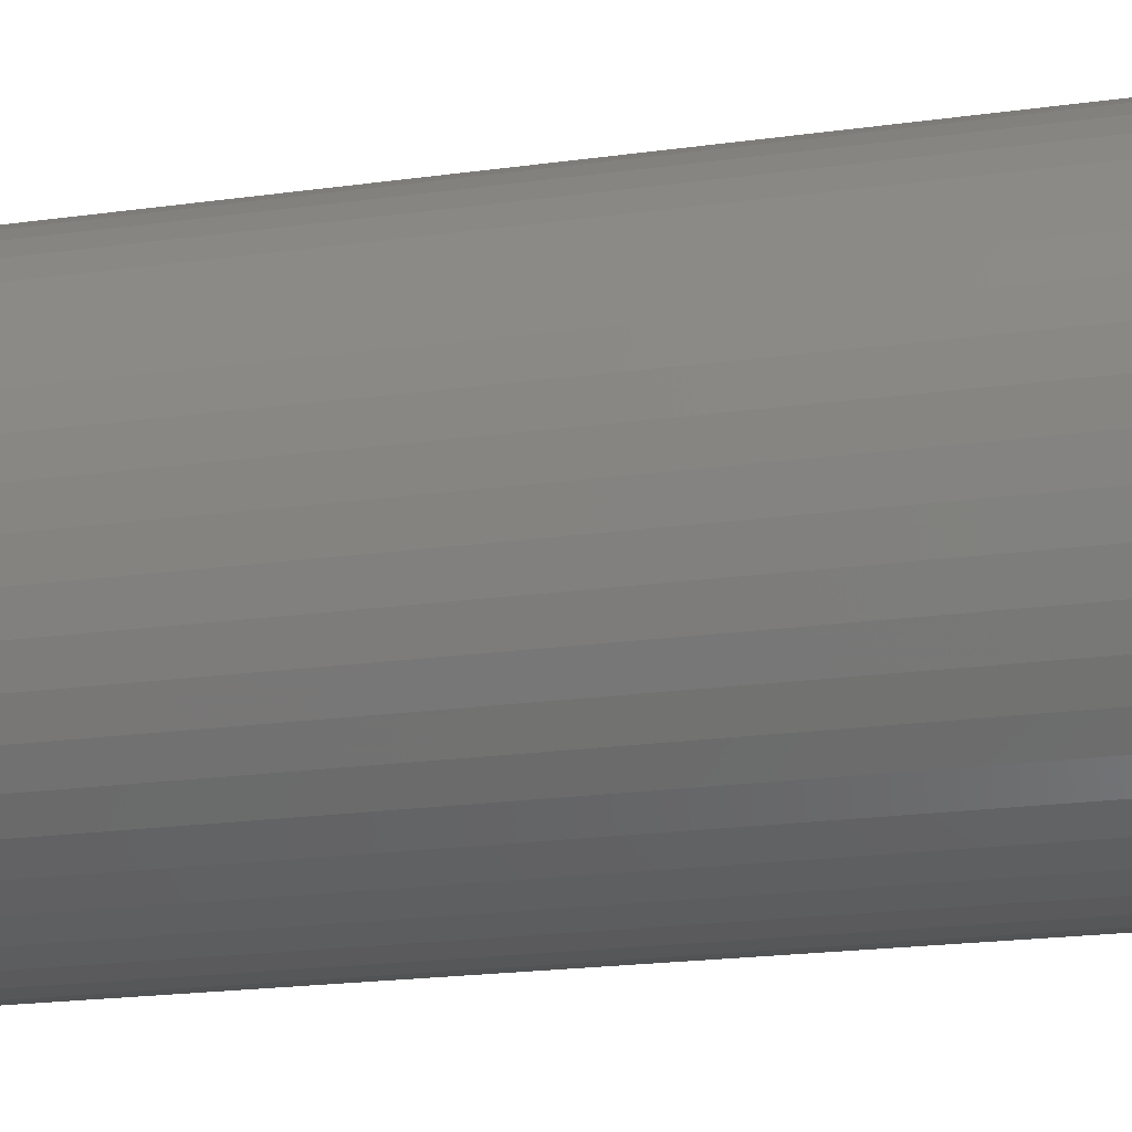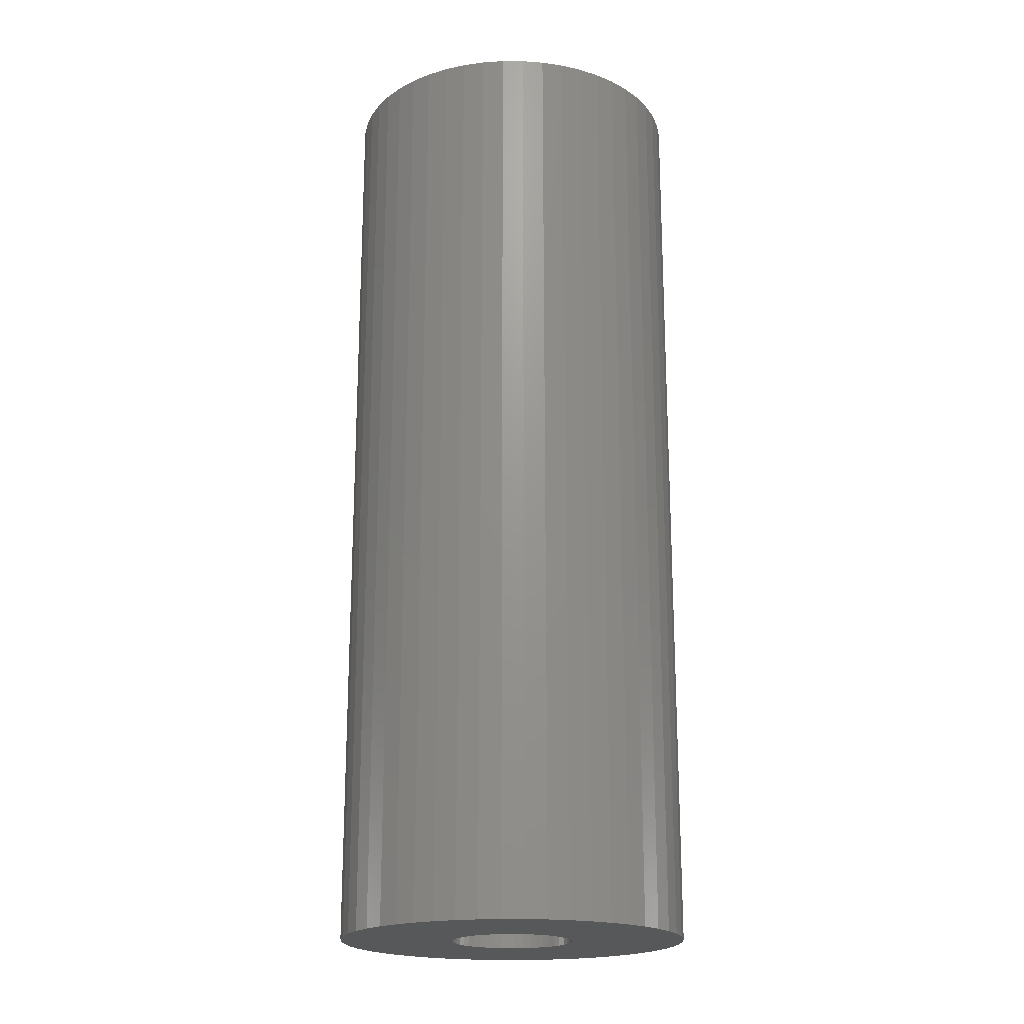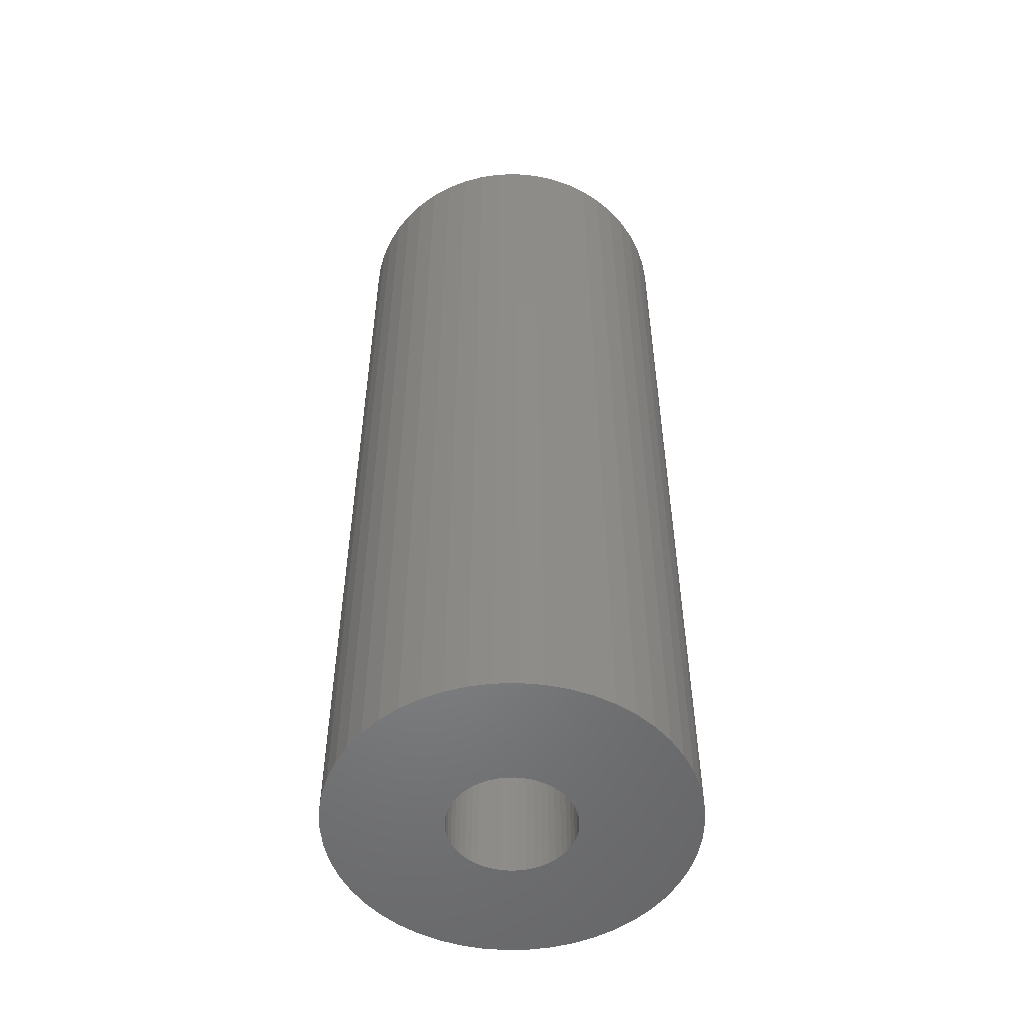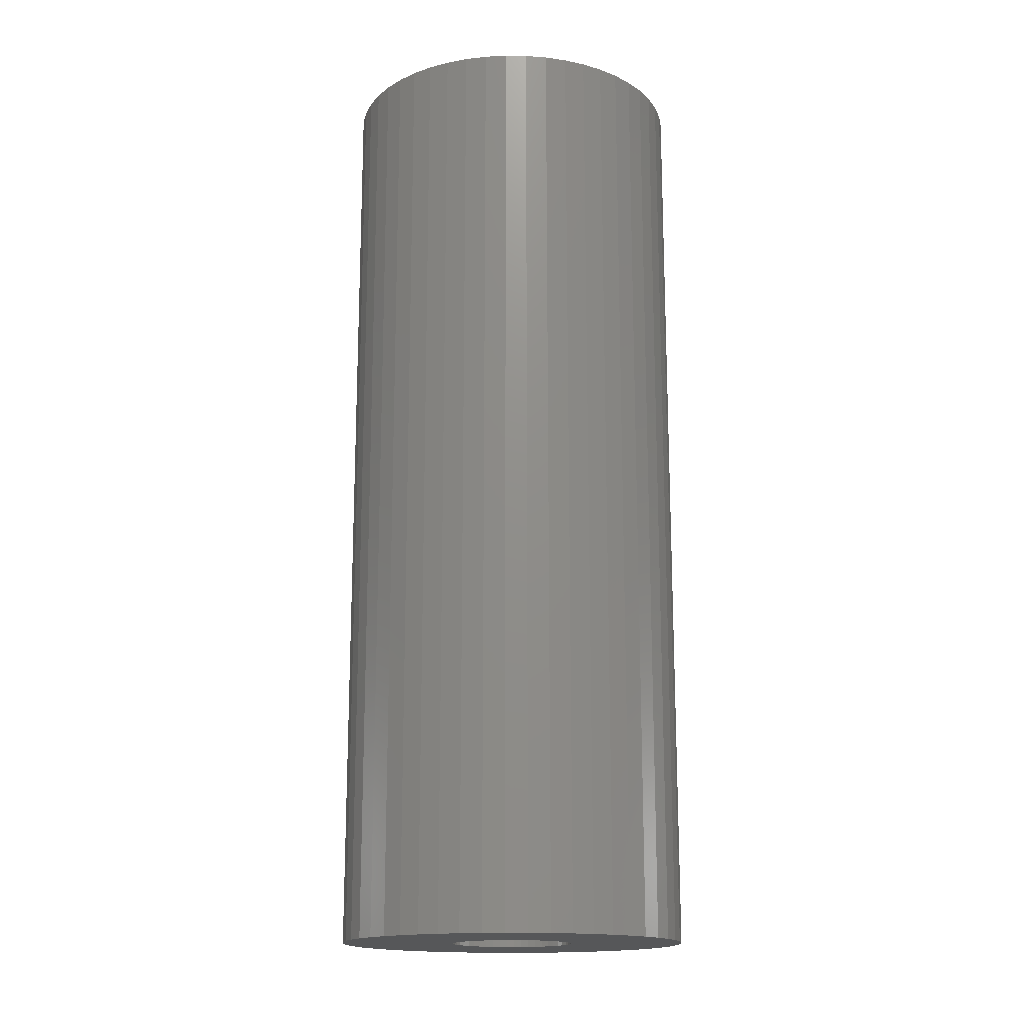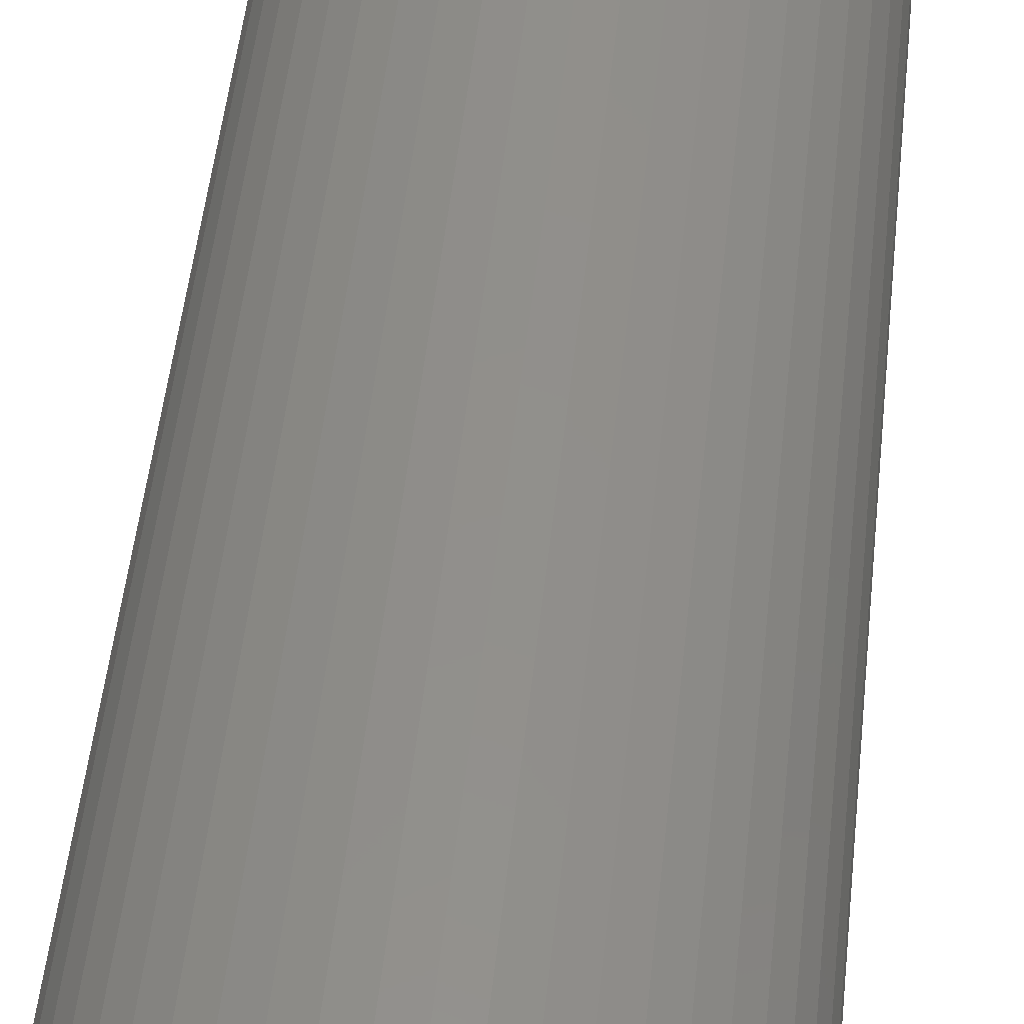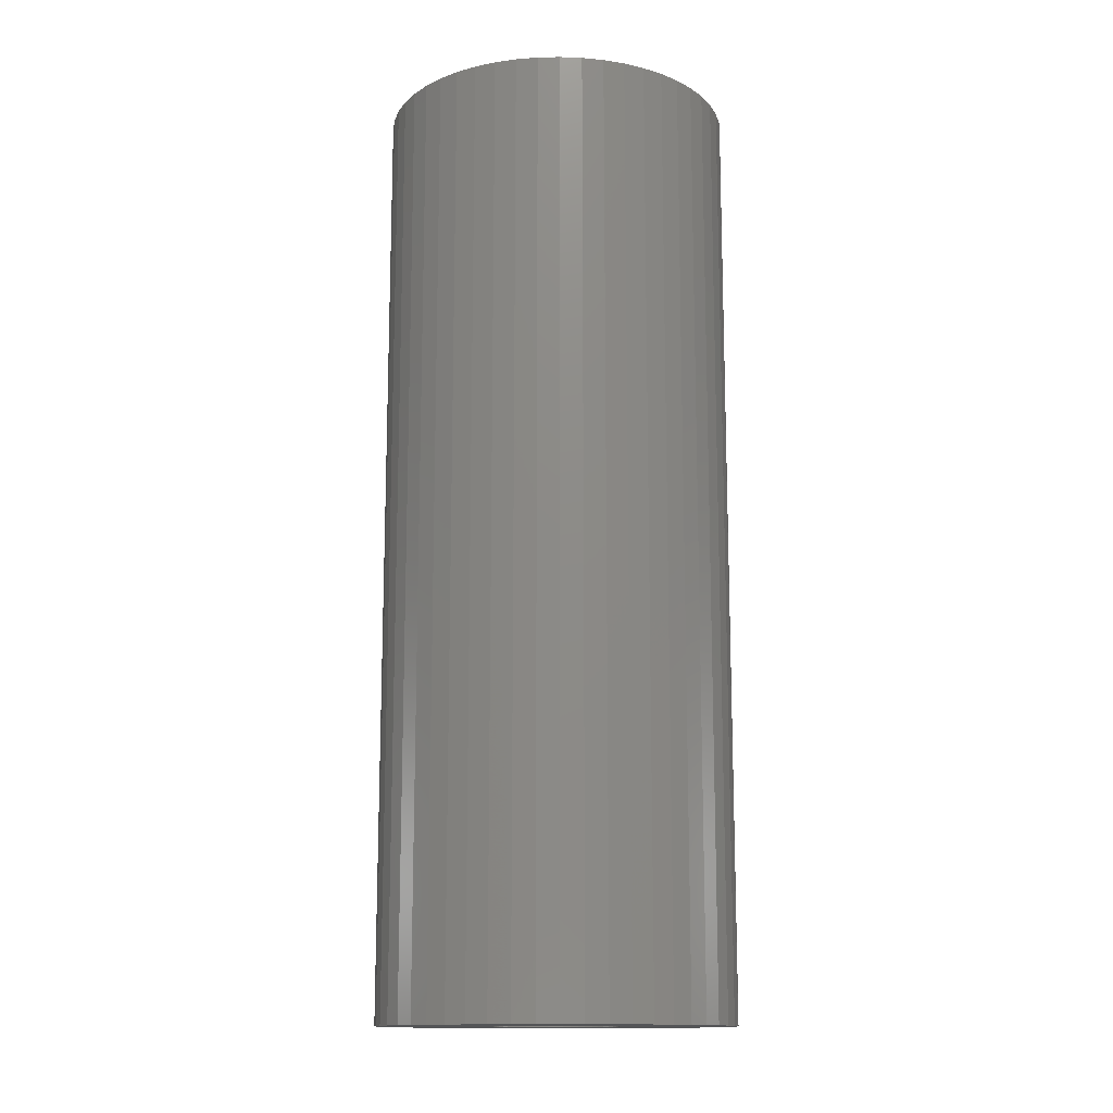
<metadata>
{"format":"stl","ext":"stl","renderer":"f3d","projection":"perspective","resolution":1024,"background":"white","views":[{"elev":-17.6,"azim":106.3,"up":"+Y"},{"elev":-19.8,"azim":129.3,"up":"+Z"},{"elev":-52.5,"azim":1.6,"up":"+Z"},{"elev":-16.5,"azim":-152.6,"up":"+Z"},{"elev":50.8,"azim":-173.9,"up":"+Y"},{"elev":-13.9,"azim":110.5,"up":"+Z"}]}
</metadata>
<code>
# stl→obj: 200 verts, 400 faces
v 15 0 40
v 14.88 1.88 -40
v 14.88 1.88 40
v 15 0 -40
v -15 0 -40
v -14.88 1.88 40
v -14.88 1.88 -40
v -15 0 40
v 0.9419 14.97 -40
v -0.9419 14.97 40
v 0.9419 14.97 40
v -0.9419 14.97 -40
v -0.9419 -14.97 -40
v 0.9419 -14.97 40
v -0.9419 -14.97 40
v 0.9419 -14.97 -40
v 10.93 10.27 -40
v 9.561 11.56 40
v 10.93 10.27 40
v 9.561 11.56 -40
v -9.561 11.56 -40
v -10.93 10.27 40
v -9.561 11.56 40
v -10.93 10.27 -40
v -4.635 14.27 -40
v -6.387 13.57 40
v -4.635 14.27 40
v -6.387 13.57 -40
v 13.95 -5.522 40
v 14.53 -3.73 -40
v 14.53 -3.73 40
v 13.95 -5.522 -40
v 13.95 5.522 40
v 13.14 7.226 -40
v 13.14 7.226 40
v 13.95 5.522 -40
v 12.14 8.817 -40
v 12.14 8.817 40
v 6.387 13.57 -40
v 4.635 14.27 40
v 6.387 13.57 40
v 4.635 14.27 -40
v 8.037 12.66 -40
v 8.037 12.66 40
v -13.95 5.522 -40
v -13.14 7.226 40
v -13.14 7.226 -40
v -13.95 5.522 40
v -14.53 3.73 -40
v -14.53 3.73 40
v -2.811 14.73 -40
v -2.811 14.73 40
v 2.811 -14.73 40
v 2.811 -14.73 -40
v 14.53 3.73 40
v 14.53 3.73 -40
v 2.811 14.73 40
v 2.811 14.73 -40
v -12.14 8.817 40
v -12.14 8.817 -40
v 5.25 0 40
v 5.209 0.658 40
v 14.88 -1.88 40
v 5.085 1.306 40
v 5.209 -0.658 40
v 4.881 1.933 40
v 4.601 2.529 40
v 5.085 -1.306 40
v 4.247 3.086 40
v 3.827 3.594 40
v 4.881 -1.933 40
v 3.346 4.045 40
v 13.14 -7.226 40
v 2.813 4.433 40
v 4.601 -2.529 40
v 12.14 -8.817 40
v 2.235 4.75 40
v 1.622 4.993 40
v 0.9838 5.157 40
v 0.3296 5.24 40
v -0.3296 5.24 40
v -0.9838 5.157 40
v -1.622 4.993 40
v -2.235 4.75 40
v -2.813 4.433 40
v -8.037 12.66 40
v -3.346 4.045 40
v -3.827 3.594 40
v -4.247 3.086 40
v -4.601 2.529 40
v 4.247 -3.086 40
v 10.93 -10.27 40
v 3.827 -3.594 40
v 9.561 -11.56 40
v 3.346 -4.045 40
v 8.037 -12.66 40
v 2.813 -4.433 40
v 6.387 -13.57 40
v 2.235 -4.75 40
v 4.635 -14.27 40
v 1.622 -4.993 40
v 0.9838 -5.157 40
v 0.3296 -5.24 40
v -0.3296 -5.24 40
v -0.9838 -5.157 40
v -2.811 -14.73 40
v -1.622 -4.993 40
v -4.635 -14.27 40
v -2.235 -4.75 40
v -6.387 -13.57 40
v -2.813 -4.433 40
v -8.037 -12.66 40
v -3.346 -4.045 40
v -9.561 -11.56 40
v -3.827 -3.594 40
v -10.93 -10.27 40
v -4.247 -3.086 40
v -12.14 -8.817 40
v -4.601 -2.529 40
v -13.14 -7.226 40
v -4.881 -1.933 40
v -13.95 -5.522 40
v -5.085 -1.306 40
v -14.53 -3.73 40
v -5.209 -0.658 40
v -14.88 -1.88 40
v -5.25 0 40
v -4.881 1.933 40
v -5.085 1.306 40
v -5.209 0.658 40
v -8.037 12.66 -40
v 14.88 -1.88 -40
v 12.14 -8.817 -40
v 10.93 -10.27 -40
v 13.14 -7.226 -40
v 5.25 0 -40
v 5.209 -0.658 -40
v 5.085 -1.306 -40
v 5.209 0.658 -40
v 4.881 -1.933 -40
v 4.601 -2.529 -40
v 5.085 1.306 -40
v 4.247 -3.086 -40
v 3.827 -3.594 -40
v 9.561 -11.56 -40
v 4.881 1.933 -40
v 3.346 -4.045 -40
v 8.037 -12.66 -40
v 2.813 -4.433 -40
v 6.387 -13.57 -40
v 4.601 2.529 -40
v 2.235 -4.75 -40
v 4.635 -14.27 -40
v 1.622 -4.993 -40
v 0.9838 -5.157 -40
v 0.3296 -5.24 -40
v -0.3296 -5.24 -40
v -0.9838 -5.157 -40
v -2.811 -14.73 -40
v -1.622 -4.993 -40
v -4.635 -14.27 -40
v -2.235 -4.75 -40
v -6.387 -13.57 -40
v -2.813 -4.433 -40
v -8.037 -12.66 -40
v -3.346 -4.045 -40
v -9.561 -11.56 -40
v -3.827 -3.594 -40
v -10.93 -10.27 -40
v -4.247 -3.086 -40
v -12.14 -8.817 -40
v -4.601 -2.529 -40
v 4.247 3.086 -40
v 3.827 3.594 -40
v 3.346 4.045 -40
v 2.813 4.433 -40
v 2.235 4.75 -40
v 1.622 4.993 -40
v 0.9838 5.157 -40
v 0.3296 5.24 -40
v -0.3296 5.24 -40
v -0.9838 5.157 -40
v -1.622 4.993 -40
v -2.235 4.75 -40
v -2.813 4.433 -40
v -3.346 4.045 -40
v -3.827 3.594 -40
v -4.247 3.086 -40
v -4.601 2.529 -40
v -4.881 1.933 -40
v -5.085 1.306 -40
v -5.209 0.658 -40
v -5.25 0 -40
v -13.14 -7.226 -40
v -4.881 -1.933 -40
v -13.95 -5.522 -40
v -5.085 -1.306 -40
v -14.53 -3.73 -40
v -5.209 -0.658 -40
v -14.88 -1.88 -40
f 1 2 3
f 2 1 4
f 5 6 7
f 6 5 8
f 9 10 11
f 10 9 12
f 13 14 15
f 14 13 16
f 17 18 19
f 18 17 20
f 21 22 23
f 22 21 24
f 25 26 27
f 26 25 28
f 29 30 31
f 30 29 32
f 33 34 35
f 34 33 36
f 35 37 38
f 37 35 34
f 39 40 41
f 40 39 42
f 43 41 44
f 41 43 39
f 45 46 47
f 46 45 48
f 49 48 45
f 48 49 50
f 51 27 52
f 27 51 25
f 16 53 14
f 53 16 54
f 55 36 33
f 36 55 56
f 3 56 55
f 56 3 2
f 38 17 19
f 17 38 37
f 42 57 40
f 57 42 58
f 58 11 57
f 11 58 9
f 20 44 18
f 44 20 43
f 47 59 60
f 59 47 46
f 60 22 24
f 22 60 59
f 7 50 49
f 50 7 6
f 61 1 3
f 62 3 55
f 1 61 63
f 64 55 33
f 65 63 61
f 66 33 35
f 63 65 31
f 67 35 38
f 68 31 65
f 69 38 19
f 31 68 29
f 70 19 18
f 71 29 68
f 72 18 44
f 29 71 73
f 74 44 41
f 75 73 71
f 73 75 76
f 3 62 61
f 55 64 62
f 33 66 64
f 77 41 40
f 35 67 66
f 38 69 67
f 19 70 69
f 18 72 70
f 44 74 72
f 78 40 57
f 41 77 74
f 40 78 77
f 57 79 78
f 11 79 57
f 11 80 79
f 11 81 80
f 10 81 11
f 10 82 81
f 52 82 10
f 82 52 83
f 27 83 52
f 83 27 84
f 26 84 27
f 84 26 85
f 86 85 26
f 85 86 87
f 23 87 86
f 87 23 88
f 22 88 23
f 88 22 89
f 59 89 22
f 89 59 90
f 91 76 75
f 76 91 92
f 93 92 91
f 92 93 94
f 95 94 93
f 94 95 96
f 97 96 95
f 96 97 98
f 99 98 97
f 98 99 100
f 101 100 99
f 100 101 53
f 102 53 101
f 102 14 53
f 103 14 102
f 104 14 103
f 104 15 14
f 105 15 104
f 106 105 107
f 108 107 109
f 105 106 15
f 110 109 111
f 112 111 113
f 114 113 115
f 116 115 117
f 118 117 119
f 107 108 106
f 120 119 121
f 122 121 123
f 124 123 125
f 126 125 127
f 46 90 59
f 109 110 108
f 90 46 128
f 111 112 110
f 48 128 46
f 113 114 112
f 128 48 129
f 115 116 114
f 50 129 48
f 117 118 116
f 129 50 130
f 119 120 118
f 6 130 50
f 121 122 120
f 130 6 127
f 123 124 122
f 8 127 6
f 125 126 124
f 127 8 126
f 28 86 26
f 86 28 131
f 131 23 86
f 23 131 21
f 12 52 10
f 52 12 51
f 63 4 1
f 4 63 132
f 92 133 76
f 133 92 134
f 73 32 29
f 32 73 135
f 31 132 63
f 132 31 30
f 136 4 132
f 137 132 30
f 4 136 2
f 138 30 32
f 139 2 136
f 140 32 135
f 2 139 56
f 141 135 133
f 142 56 139
f 143 133 134
f 56 142 36
f 144 134 145
f 146 36 142
f 147 145 148
f 36 146 34
f 149 148 150
f 151 34 146
f 34 151 37
f 132 137 136
f 30 138 137
f 32 140 138
f 152 150 153
f 135 141 140
f 133 143 141
f 134 144 143
f 145 147 144
f 148 149 147
f 154 153 54
f 150 152 149
f 153 154 152
f 54 155 154
f 16 155 54
f 16 156 155
f 16 157 156
f 13 157 16
f 13 158 157
f 159 158 13
f 158 159 160
f 161 160 159
f 160 161 162
f 163 162 161
f 162 163 164
f 165 164 163
f 164 165 166
f 167 166 165
f 166 167 168
f 169 168 167
f 168 169 170
f 171 170 169
f 170 171 172
f 173 37 151
f 37 173 17
f 174 17 173
f 17 174 20
f 175 20 174
f 20 175 43
f 176 43 175
f 43 176 39
f 177 39 176
f 39 177 42
f 178 42 177
f 42 178 58
f 179 58 178
f 179 9 58
f 180 9 179
f 181 9 180
f 181 12 9
f 182 12 181
f 51 182 183
f 25 183 184
f 182 51 12
f 28 184 185
f 131 185 186
f 21 186 187
f 24 187 188
f 60 188 189
f 183 25 51
f 47 189 190
f 45 190 191
f 49 191 192
f 7 192 193
f 194 172 171
f 184 28 25
f 172 194 195
f 185 131 28
f 196 195 194
f 186 21 131
f 195 196 197
f 187 24 21
f 198 197 196
f 188 60 24
f 197 198 199
f 189 47 60
f 200 199 198
f 190 45 47
f 199 200 193
f 191 49 45
f 5 193 200
f 192 7 49
f 193 5 7
f 150 96 98
f 96 150 148
f 145 92 94
f 92 145 134
f 76 135 73
f 135 76 133
f 169 118 171
f 118 169 116
f 171 120 194
f 120 171 118
f 196 124 198
f 124 196 122
f 153 98 100
f 98 153 150
f 54 100 53
f 100 54 153
f 159 15 106
f 15 159 13
f 163 108 110
f 108 163 161
f 161 106 108
f 106 161 159
f 169 114 116
f 114 169 167
f 194 122 196
f 122 194 120
f 198 126 200
f 126 198 124
f 200 8 5
f 8 200 126
f 148 94 96
f 94 148 145
f 165 110 112
f 110 165 163
f 167 112 114
f 112 167 165
f 136 62 139
f 62 136 61
f 127 192 130
f 192 127 193
f 181 80 81
f 80 181 180
f 156 104 103
f 104 156 157
f 144 95 93
f 95 144 147
f 175 70 72
f 70 175 174
f 187 87 88
f 87 187 186
f 184 83 84
f 83 184 183
f 146 67 151
f 67 146 66
f 139 64 142
f 64 139 62
f 178 77 78
f 77 178 177
f 177 74 77
f 74 177 176
f 128 189 90
f 189 128 190
f 185 84 85
f 84 185 184
f 183 82 83
f 82 183 182
f 155 103 102
f 103 155 156
f 142 66 146
f 66 142 64
f 173 70 174
f 70 173 69
f 151 69 173
f 69 151 67
f 179 78 79
f 78 179 178
f 180 79 80
f 79 180 179
f 176 72 74
f 72 176 175
f 90 188 89
f 188 90 189
f 89 187 88
f 187 89 188
f 129 190 128
f 190 129 191
f 130 191 129
f 191 130 192
f 186 85 87
f 85 186 185
f 182 81 82
f 81 182 181
f 137 61 136
f 61 137 65
f 138 65 137
f 65 138 68
f 166 115 113
f 115 166 168
f 119 195 121
f 195 119 172
f 117 172 119
f 172 117 170
f 149 99 97
f 99 149 152
f 141 71 140
f 71 141 75
f 160 109 107
f 109 160 162
f 115 170 117
f 170 115 168
f 123 199 125
f 199 123 197
f 125 193 127
f 193 125 199
f 121 197 123
f 197 121 195
f 147 97 95
f 97 147 149
f 152 101 99
f 101 152 154
f 154 102 101
f 102 154 155
f 143 75 141
f 75 143 91
f 144 91 143
f 91 144 93
f 140 68 138
f 68 140 71
f 162 111 109
f 111 162 164
f 164 113 111
f 113 164 166
f 158 107 105
f 107 158 160
f 157 105 104
f 105 157 158

</code>
